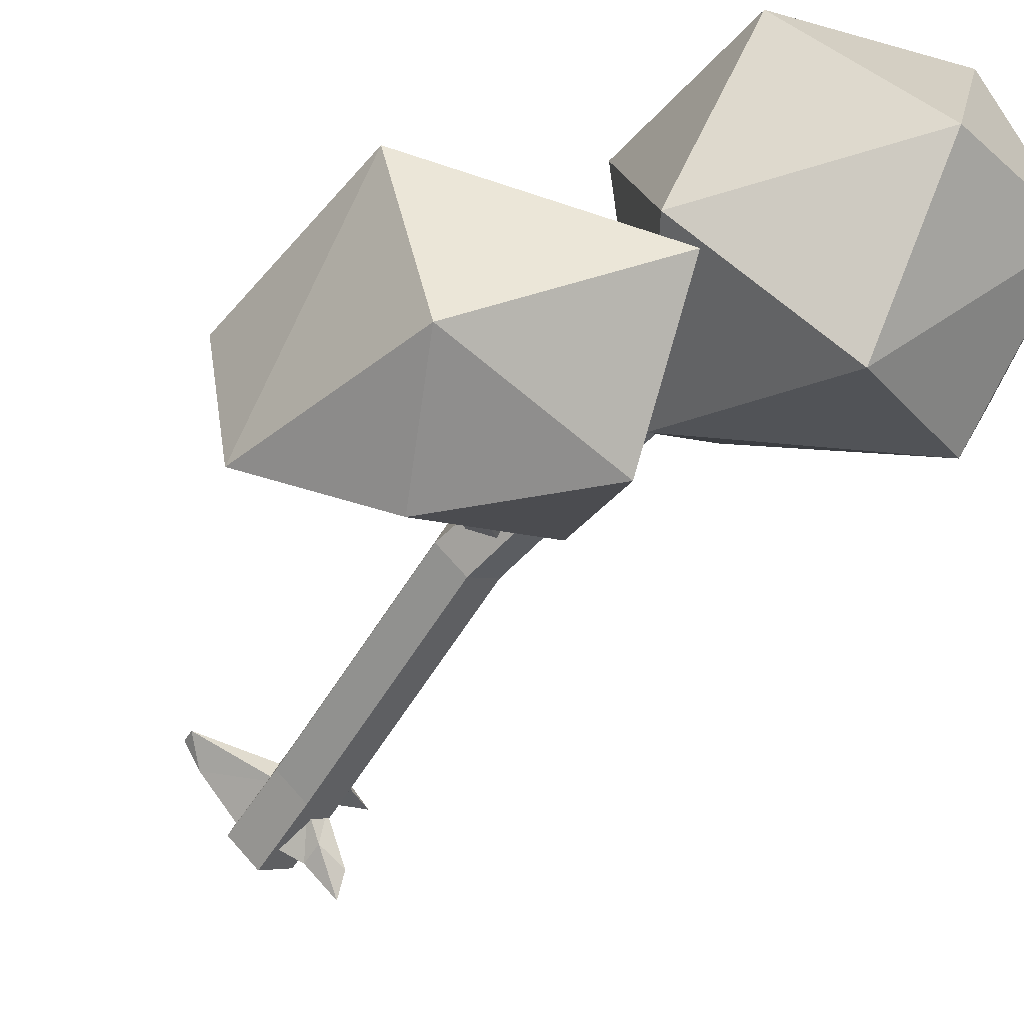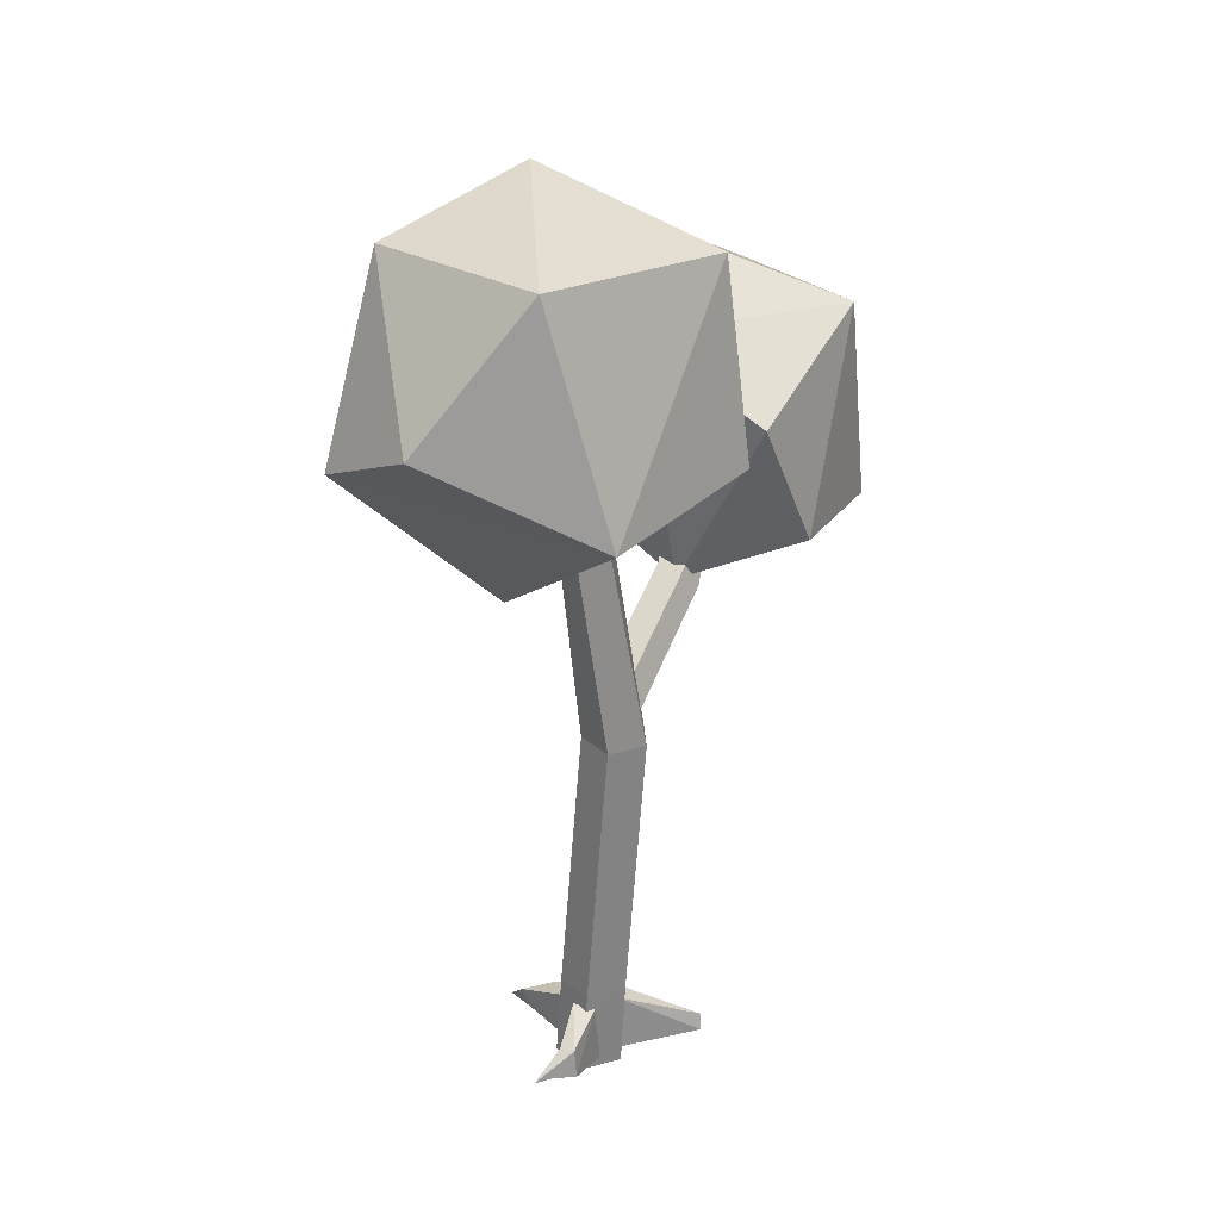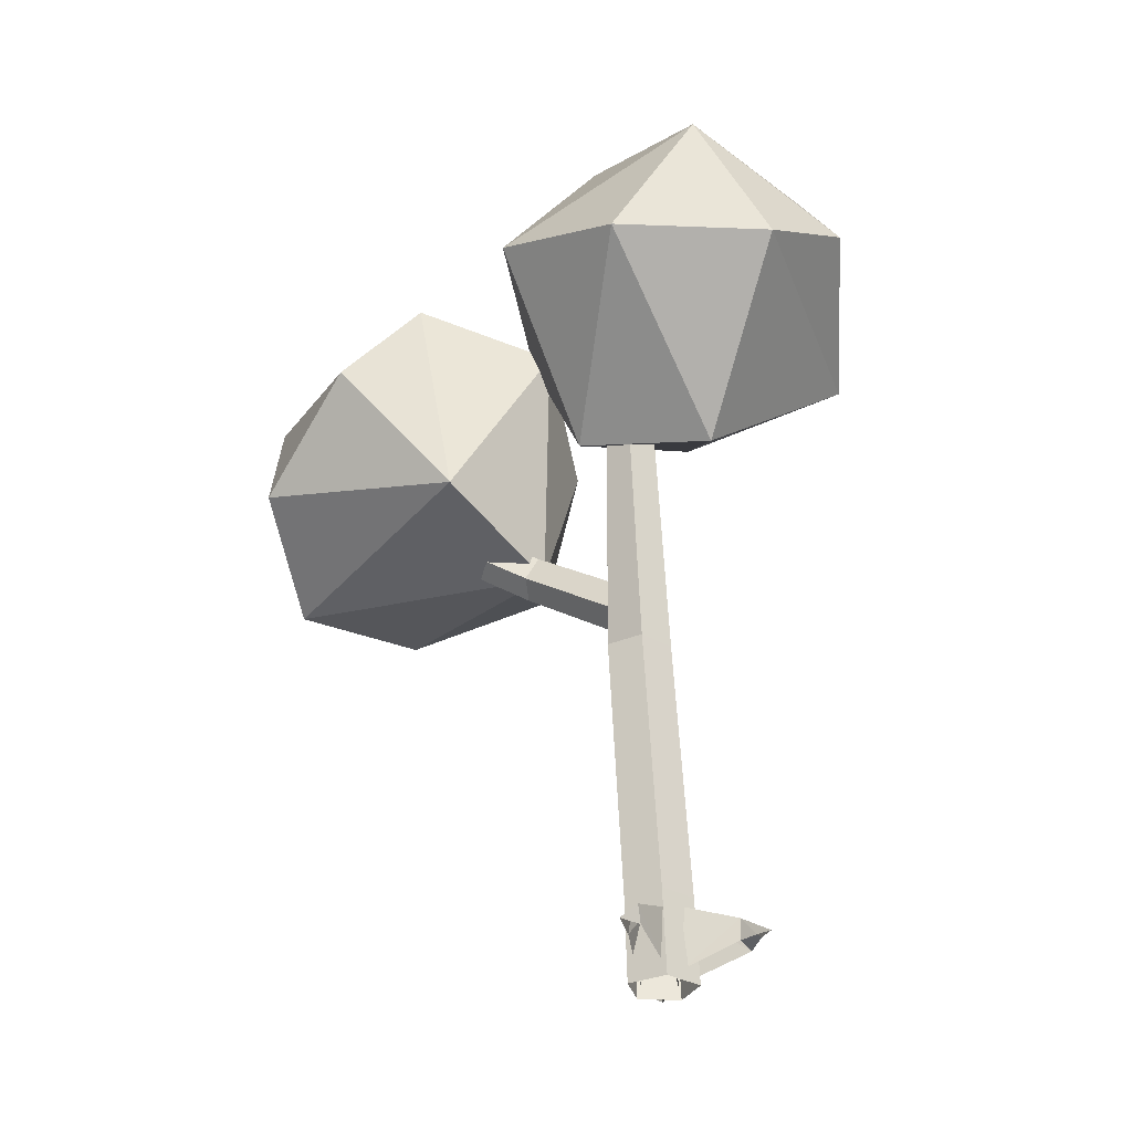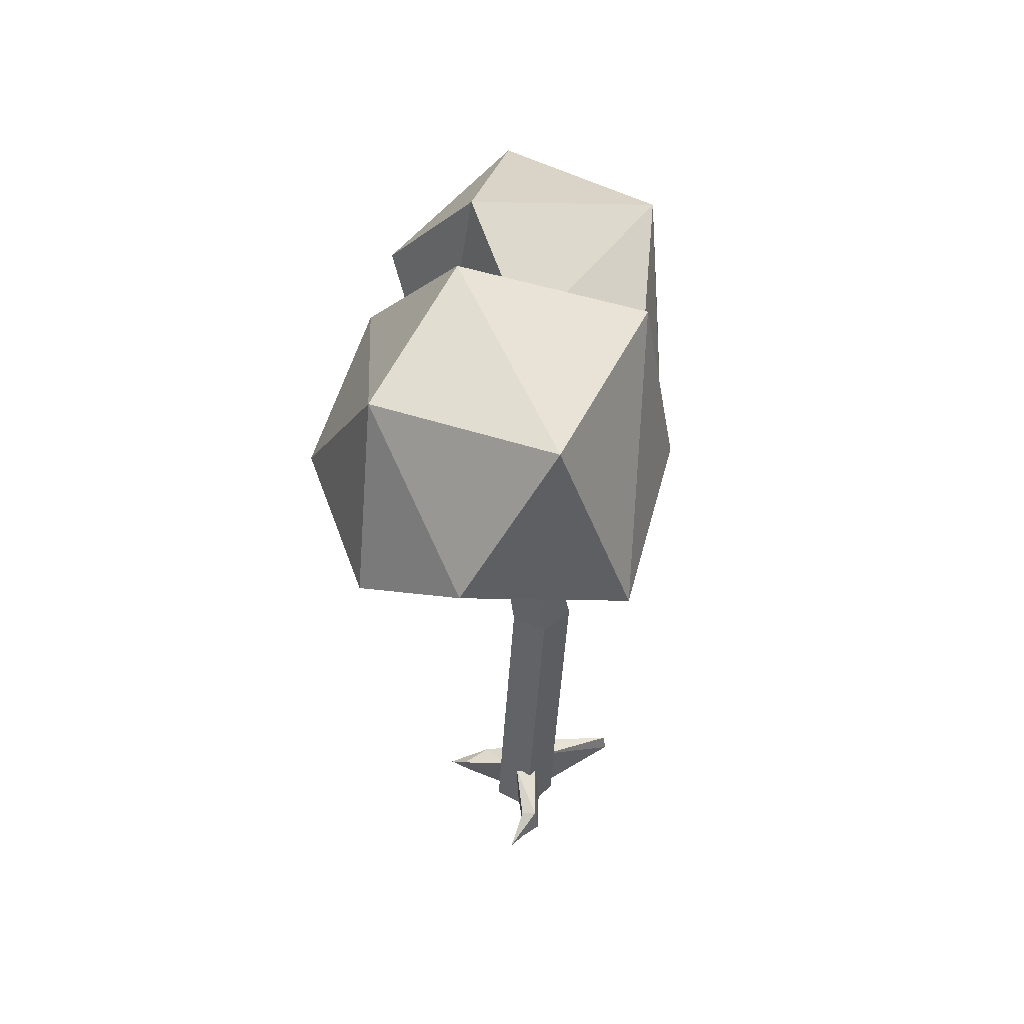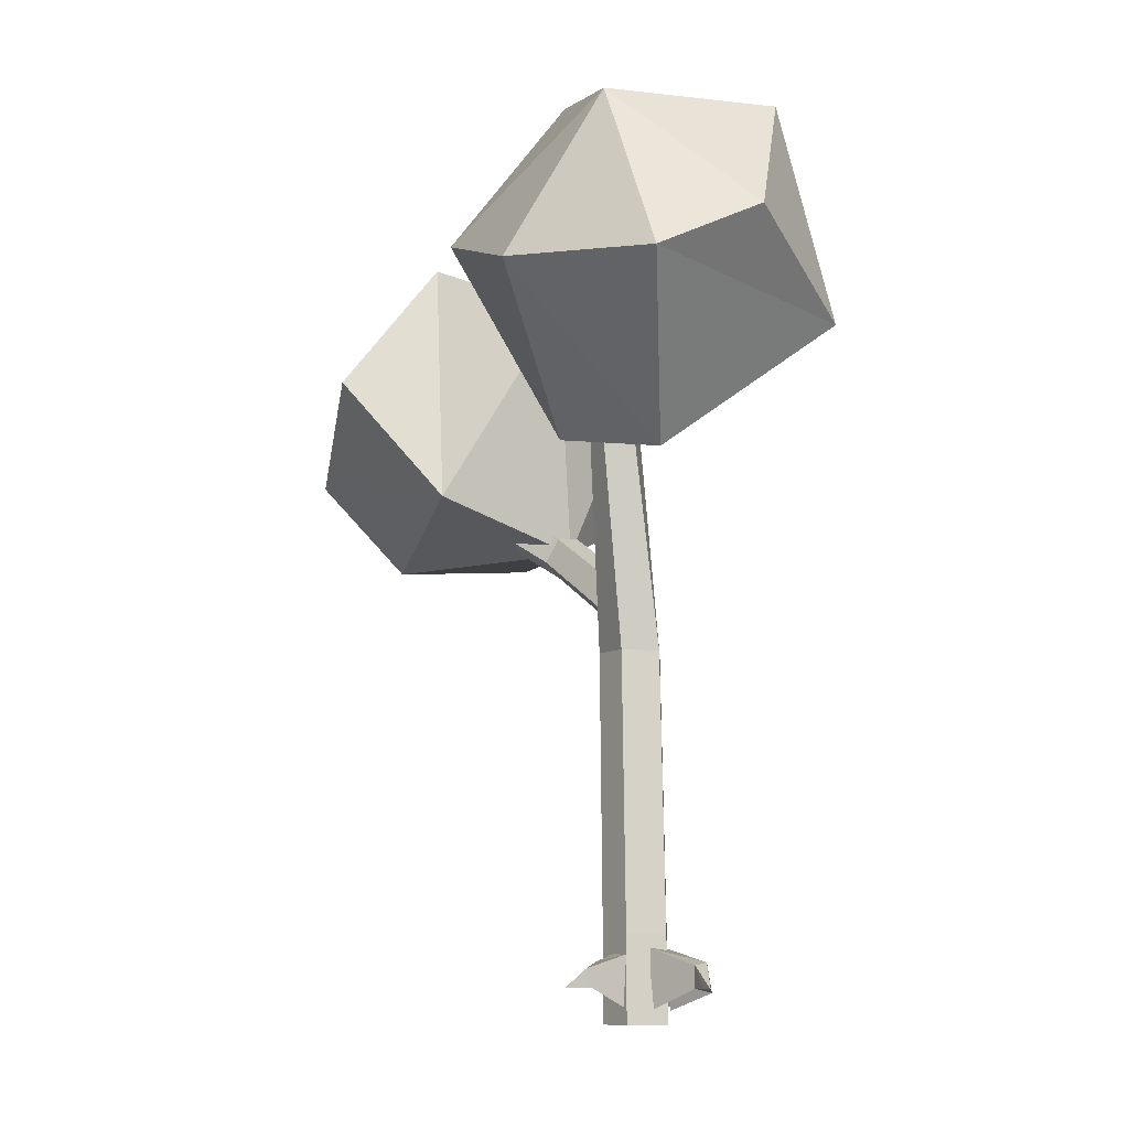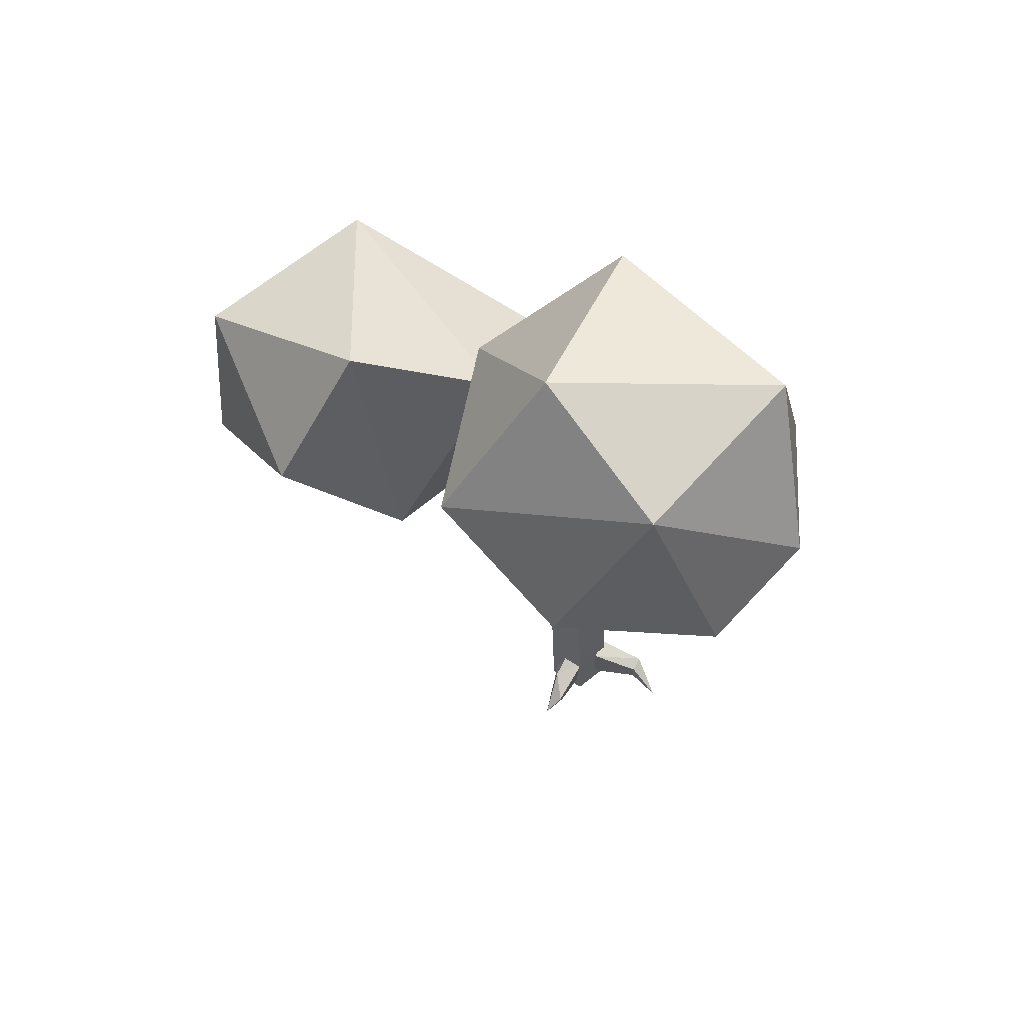
<metadata>
{"format":"obj","ext":"obj","renderer":"f3d","projection":"perspective","resolution":1024,"background":"white","views":[{"elev":-55.1,"azim":145.4,"up":"+Z"},{"elev":30.5,"azim":-21.6,"up":"+Y"},{"elev":-31.0,"azim":-112.4,"up":"+Y"},{"elev":53.5,"azim":-43.2,"up":"+Y"},{"elev":-9.3,"azim":-86.9,"up":"+Y"},{"elev":66.9,"azim":-111.1,"up":"+Y"}]}
</metadata>
<code>
o tree02_Cylinder.002
v -3.65 -0.1076 -0.1007
v -3.563 1.003 -0.1111
v -3.549 -0.1076 -0.02707
v -3.466 1.003 -0.04111
v -3.587 -0.1076 0.09209
v -3.503 1.003 0.07217
v -3.713 -0.1076 0.09209
v -3.622 1.003 0.07217
v -3.751 -0.1076 -0.02707
v -3.659 1.003 -0.04111
v -3.596 1.929 -0.07912
v -3.652 1.912 -0.1449
v -3.636 1.907 -0.003586
v -3.716 1.877 -0.02268
v -3.727 1.881 -0.11
v -3.537 1.058 -0.02713
v -3.605 1.1 -0.06697
v -3.508 1.11 0.03898
v -3.557 1.184 0.03999
v -3.617 1.178 -0.02549
v -3.263 1.285 -0.2518
v -3.327 1.324 -0.2892
v -3.235 1.334 -0.1897
v -3.282 1.403 -0.1887
v -3.338 1.398 -0.2502
v -3.056 1.519 -0.5857
v -3.115 1.553 -0.6094
v -3.024 1.561 -0.5368
v -3.063 1.621 -0.5303
v -3.119 1.616 -0.5751
v -3.81 1.96 0.6108
v -4.198 2.072 -0.3622
v -4.186 2.578 -0.07018
v -3.937 2.603 0.4356
v -4.39 2.043 0.08194
v -3.316 1.961 0.3006
v -3.343 2.524 0.1879
v -3.625 1.657 -0.2284
v -3.297 2.16 -0.253
v -3.783 2.23 -0.555
v -3.923 1.572 0.08392
v -3.724 2.687 -0.2092
v -4.271 2.196 0.3854
v -3.116 1.884 -0.02076
v -2.998 1.635 -1.054
v -3.486 1.513 -0.6062
v -3.27 2.306 -0.6529
v -3.418 2.128 -0.2465
v -3.296 1.357 -0.2128
v -2.946 1.487 -0.06659
v -2.653 2.03 -0.4329
v -3.373 1.911 -0.9451
v -2.813 2.009 -0.9699
v -2.696 1.391 -0.8287
v -2.607 1.409 -0.407
v -3.724 0.00376 -0.1298
v -3.724 0.07484 -0.1184
v -3.725 0.102 -0.0137
v -3.673 0.1116 0.09247
v -3.599 -0.0528 -0.04762
v -3.832 0.001361 -0.2031
v -3.819 0.05682 -0.1419
v -3.722 0.1132 0.04367
v -3.813 0.06575 0.171
v -3.851 0.001552 0.2162
v -3.866 0.001297 0.1931
v -3.912 -9.3e-05 0.2152
v -3.558 -0.06827 -0.02127
v -3.59 0.1135 0.06584
v -3.411 -0.04039 0.07785
v -3.58 0.1117 -0.007092
v -3.348 -0.02426 0.1442
v -3.341 0.02505 0.1313
v -3.718 -0.06827 -0.016
v -3.713 -0.06827 0.03804
v -3.781 0.07393 0.2057
v -3.813 -0.000546 0.1699
v -3.658 -0.06827 0.09747
v -3.78 -0.01346 0.2198
v -3.806 0.00308 -0.1285
v -3.663 0.1082 -0.04375
v -3.598 -0.06827 0.07938
v -3.634 0.1578 -0.1005
v -3.534 0.1578 -0.02835
v -3.572 0.1578 0.08835
v -3.695 0.1578 0.08835
v -3.733 0.1578 -0.02835
f 83 2 4 84
f 84 4 6 85
f 85 6 8 86
f 6 4 11 13
f 86 8 10 87
f 87 10 2 83
f 2 10 15 12
f 4 2 12 11
f 8 6 13 14
f 10 8 14 15
f 25 30 27 22
f 18 23 24 19
f 17 22 21 16
f 19 24 25 20
f 16 21 23 18
f 20 25 22 17
f 23 28 29 24
f 22 27 26 21
f 24 29 30 25
f 21 26 28 23
f 57 56 61
f 58 81 57
f 80 62 61
f 56 81 60
f 78 59 79
f 58 57 62
f 76 64 67
f 63 75 64
f 59 63 76
f 79 76 65
f 64 66 67
f 69 72 73
f 70 71 73
f 70 73 72
f 65 66 77 79
f 64 76 63
f 64 75 77
f 64 77 66
f 76 79 59
f 67 65 76
f 74 58 62
f 62 80 74
f 57 81 56
f 61 62 57
f 72 69 82
f 73 71 69
f 68 71 70
f 9 87 83 1
f 7 86 87 9
f 5 85 86 7
f 3 84 85 5
f 1 83 84 3
f 39 37 36
f 37 34 31
f 36 31 41
f 31 34 43
f 41 31 35
f 32 41 35
f 33 32 35
f 34 33 43
f 43 33 35
f 35 31 43
f 34 42 33
f 40 32 33
f 38 41 32
f 42 40 33
f 40 38 32
f 38 36 41
f 36 37 31
f 37 42 34
f 37 39 42
f 39 40 42
f 39 38 40
f 39 36 38
f 44 49 50
f 51 55 54
f 45 53 54
f 46 45 54
f 53 51 54
f 50 49 55
f 55 49 54
f 49 46 54
f 52 45 46
f 52 53 45
f 52 47 53
f 53 47 51
f 51 50 55
f 51 44 50
f 48 51 47
f 48 44 51
f 46 47 52
f 46 48 47
f 48 49 44
f 48 46 49

</code>
